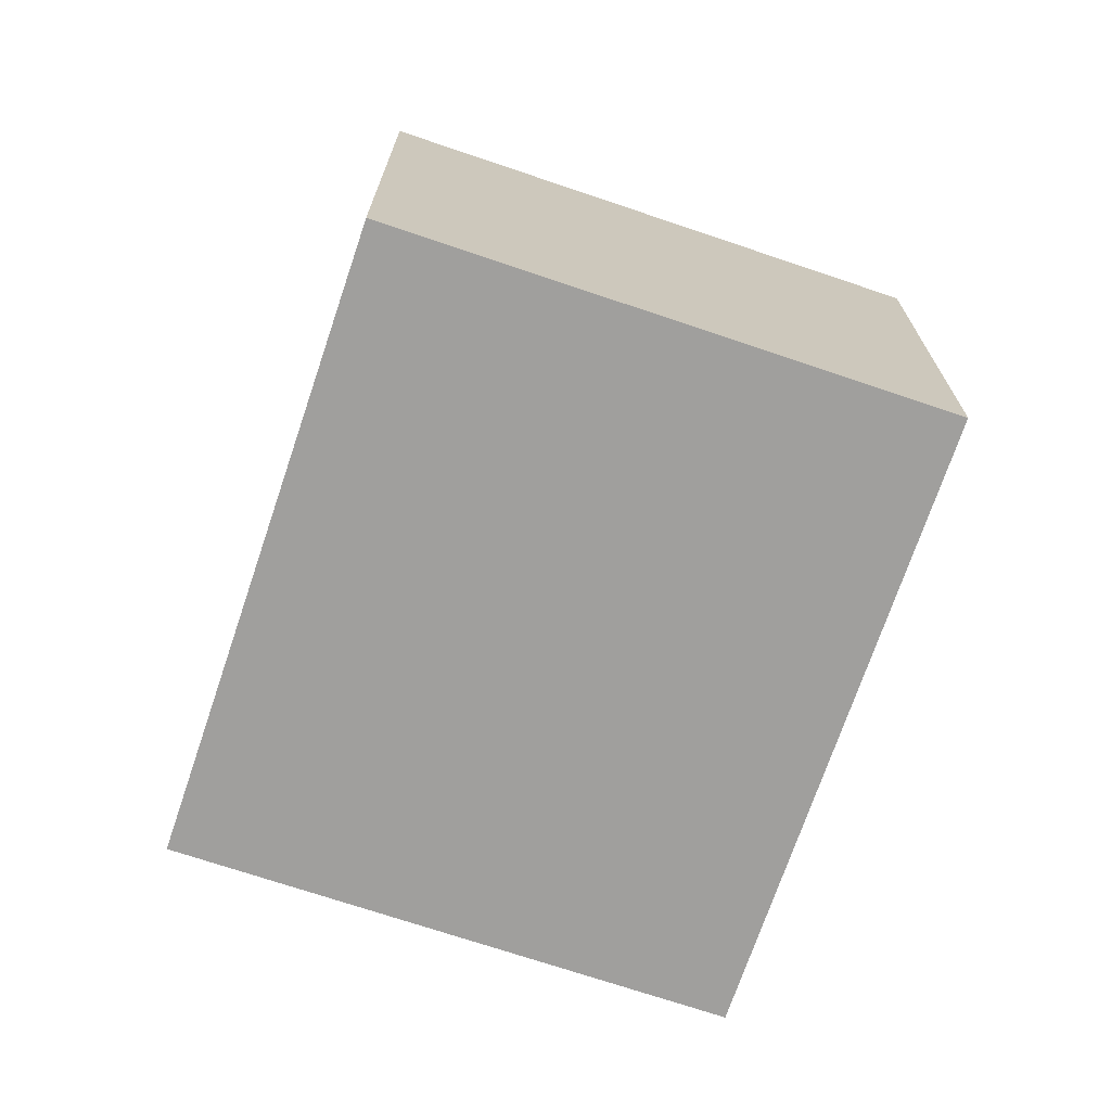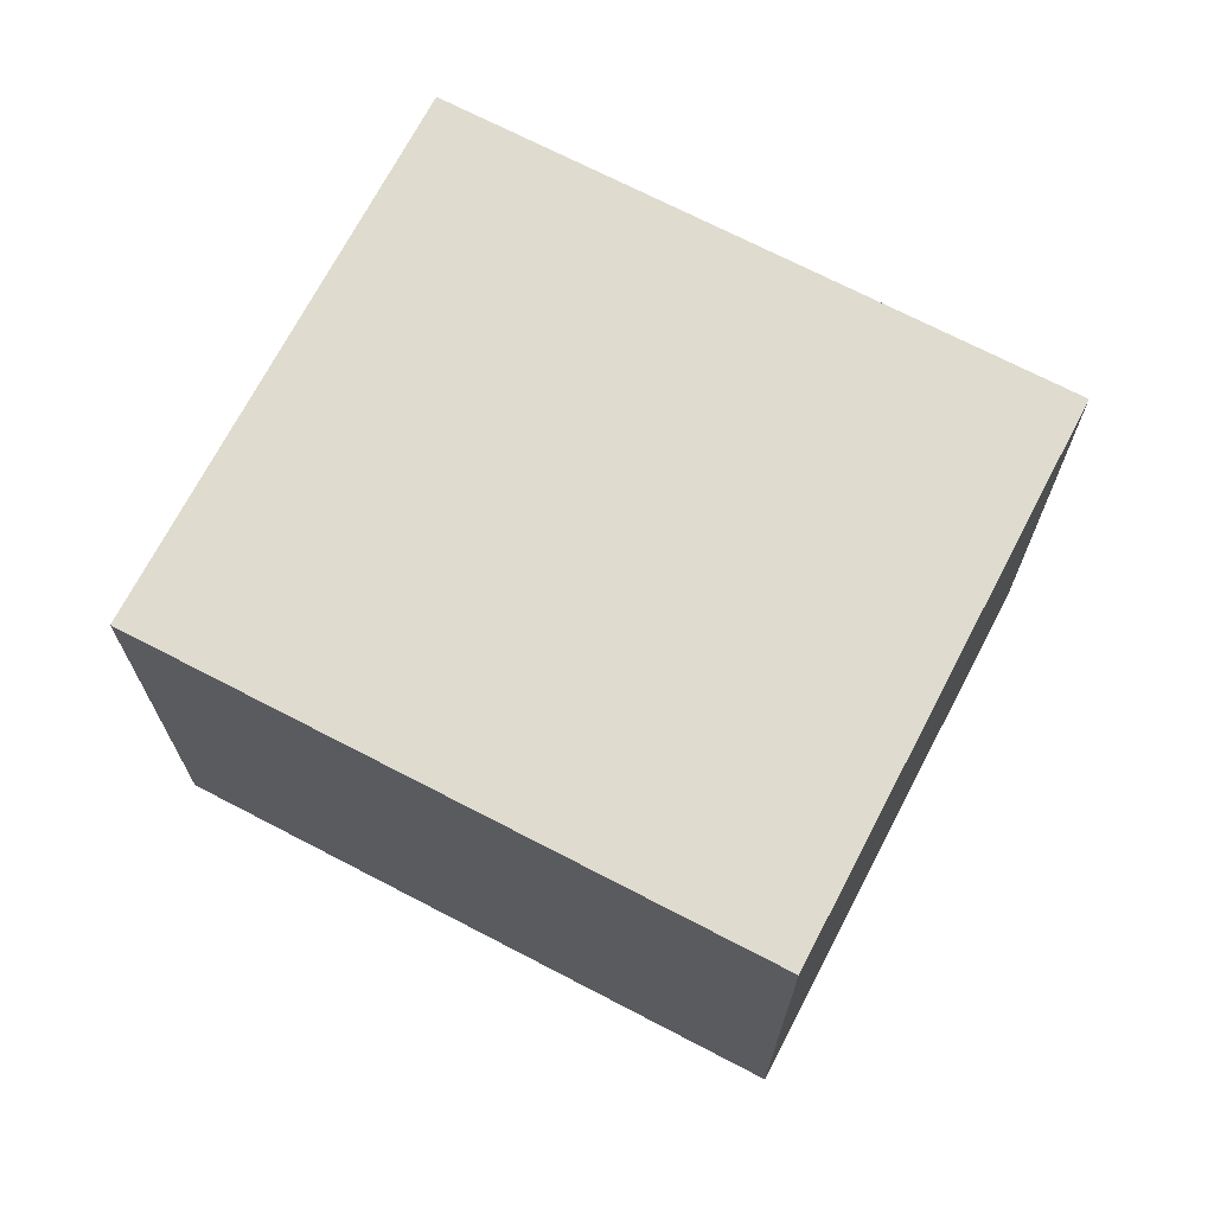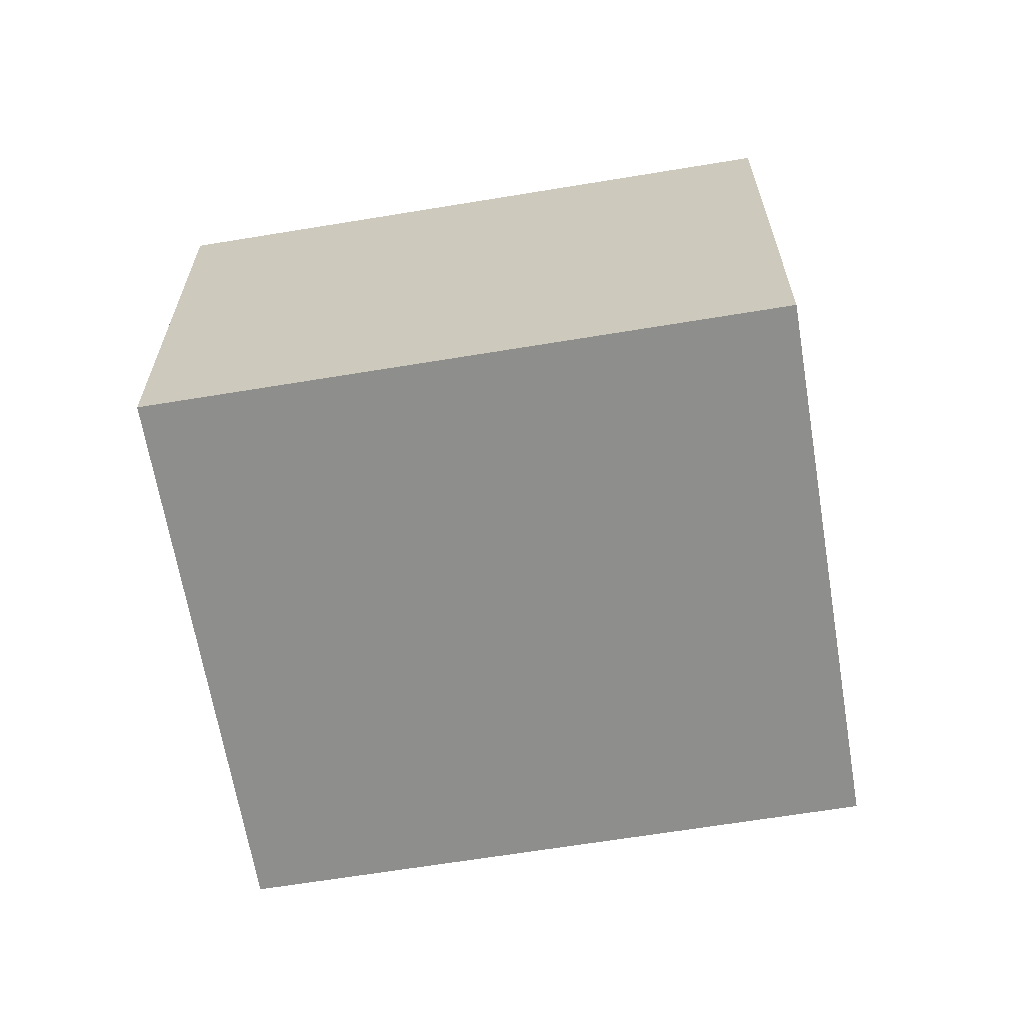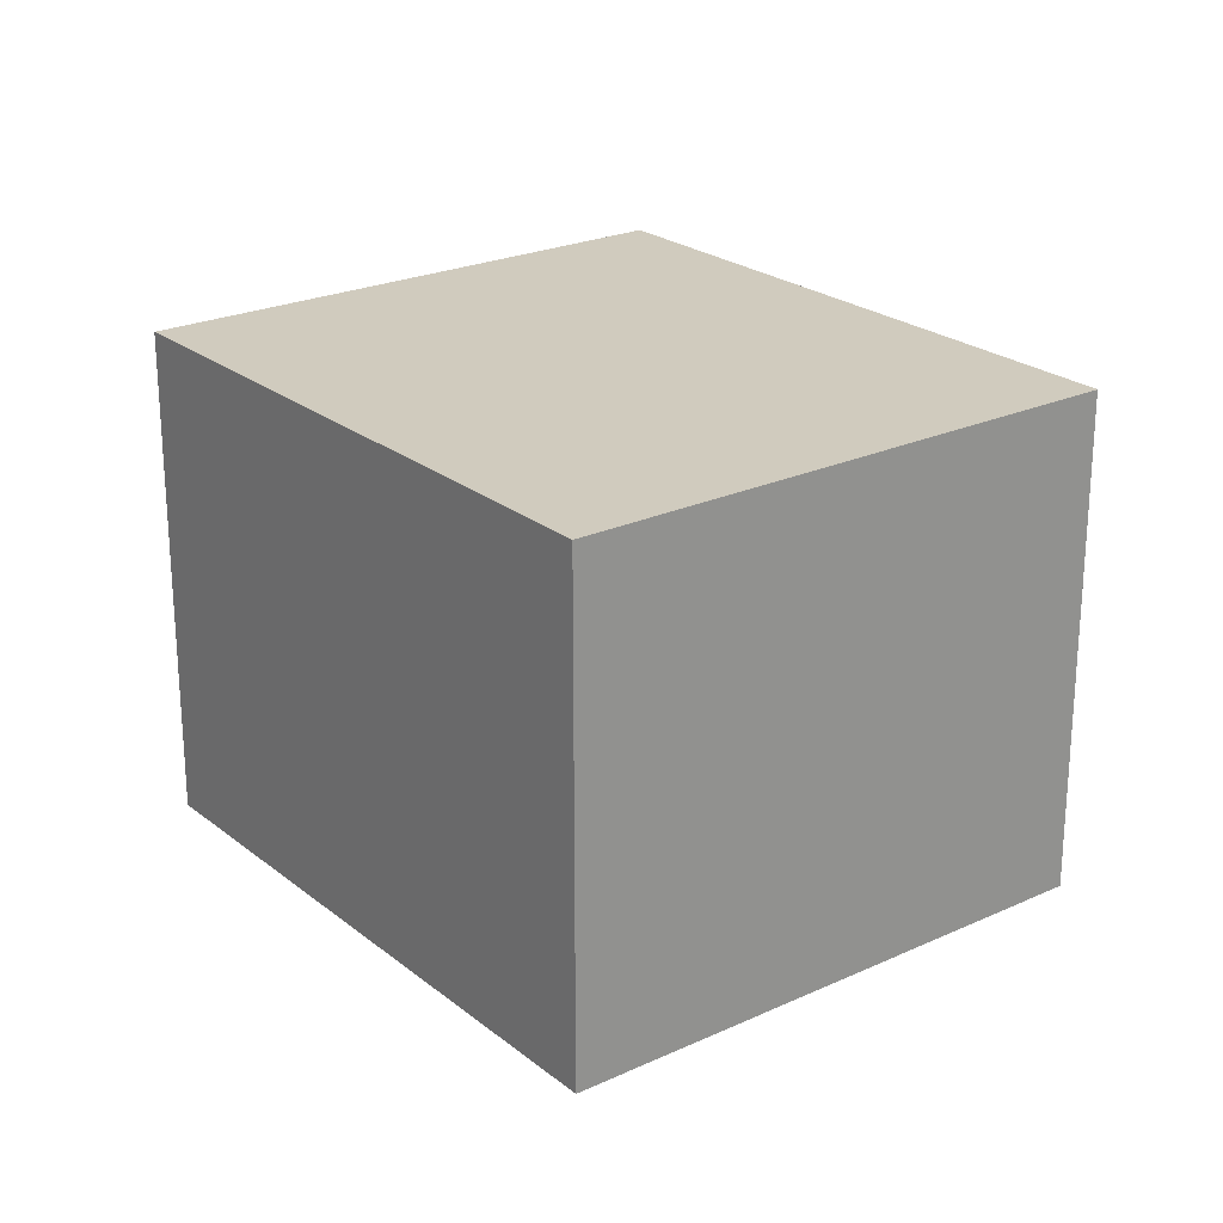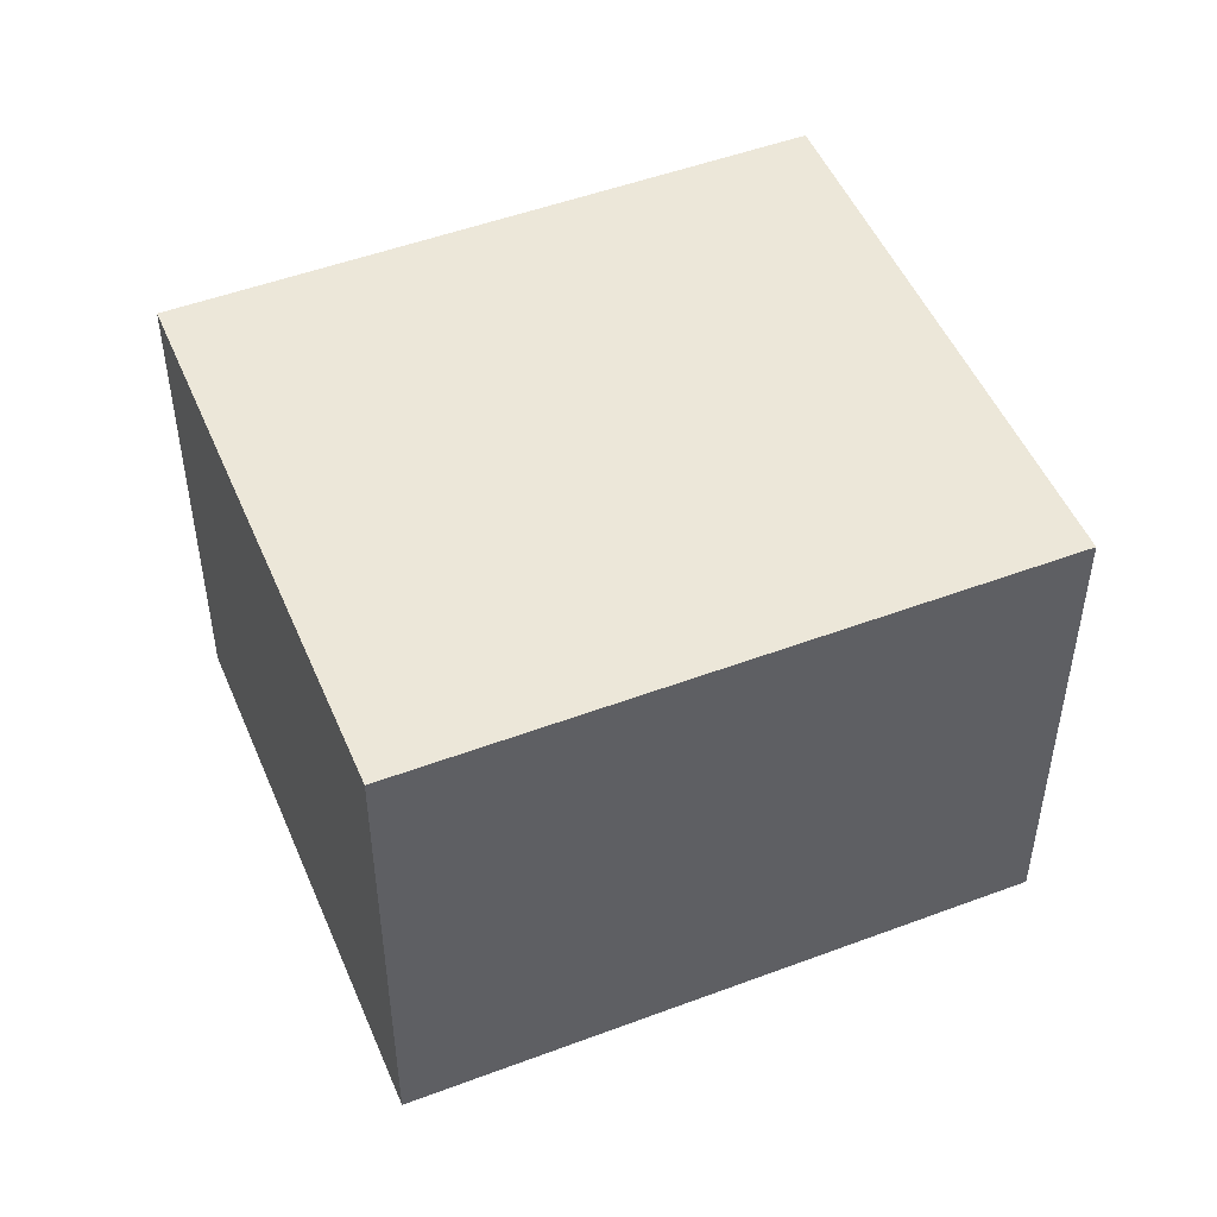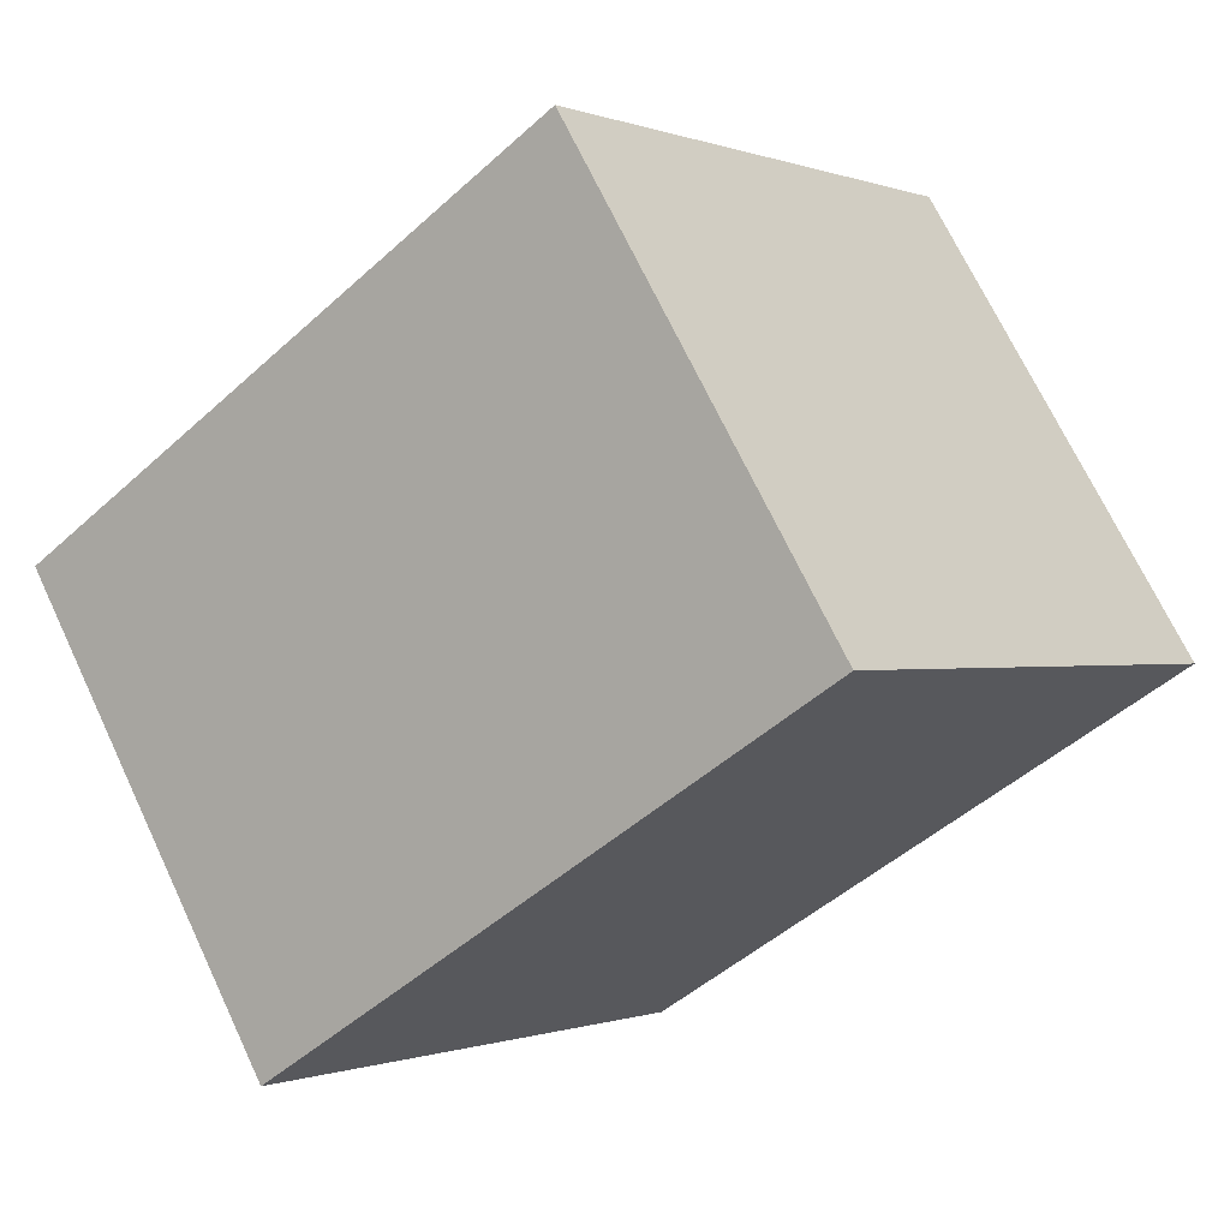
<metadata>
{"format":"obj","ext":"obj","renderer":"f3d","projection":"perspective","resolution":1024,"background":"white","views":[{"elev":-71.4,"azim":-69.1,"up":"+Y"},{"elev":70.4,"azim":67.1,"up":"+Y"},{"elev":-64.8,"azim":49.0,"up":"+Y"},{"elev":23.6,"azim":-88.0,"up":"+Y"},{"elev":49.9,"azim":17.1,"up":"+Y"},{"elev":70.2,"azim":154.7,"up":"+Z"}]}
</metadata>
<code>
v  3.882 2.223 0.13
v  0 2.223 1.361e-16
v  1.639 2.223 1.983
v  2.244 2.223 -1.854
v  1.639 -1.214e-16 1.983
v  3.882 -7.96e-18 0.13
v  2.244 1.135e-16 -1.854
v  0 0 0
g defaultobject
f 1 2 3
f 2 1 4
f 5 1 3
f 1 5 6
f 6 4 1
f 4 6 7
f 7 2 4
f 2 7 8
f 8 3 2
f 3 8 5
f 5 7 6
f 7 5 8

</code>
